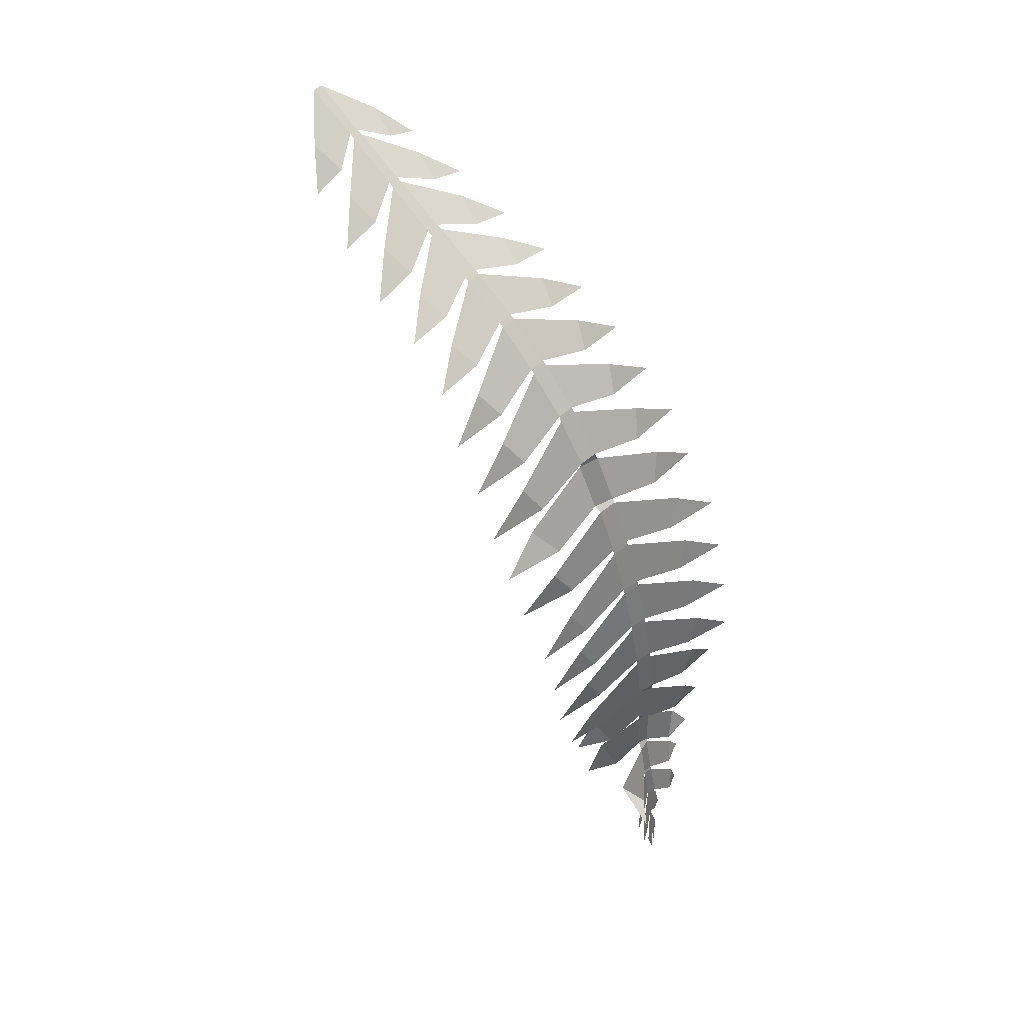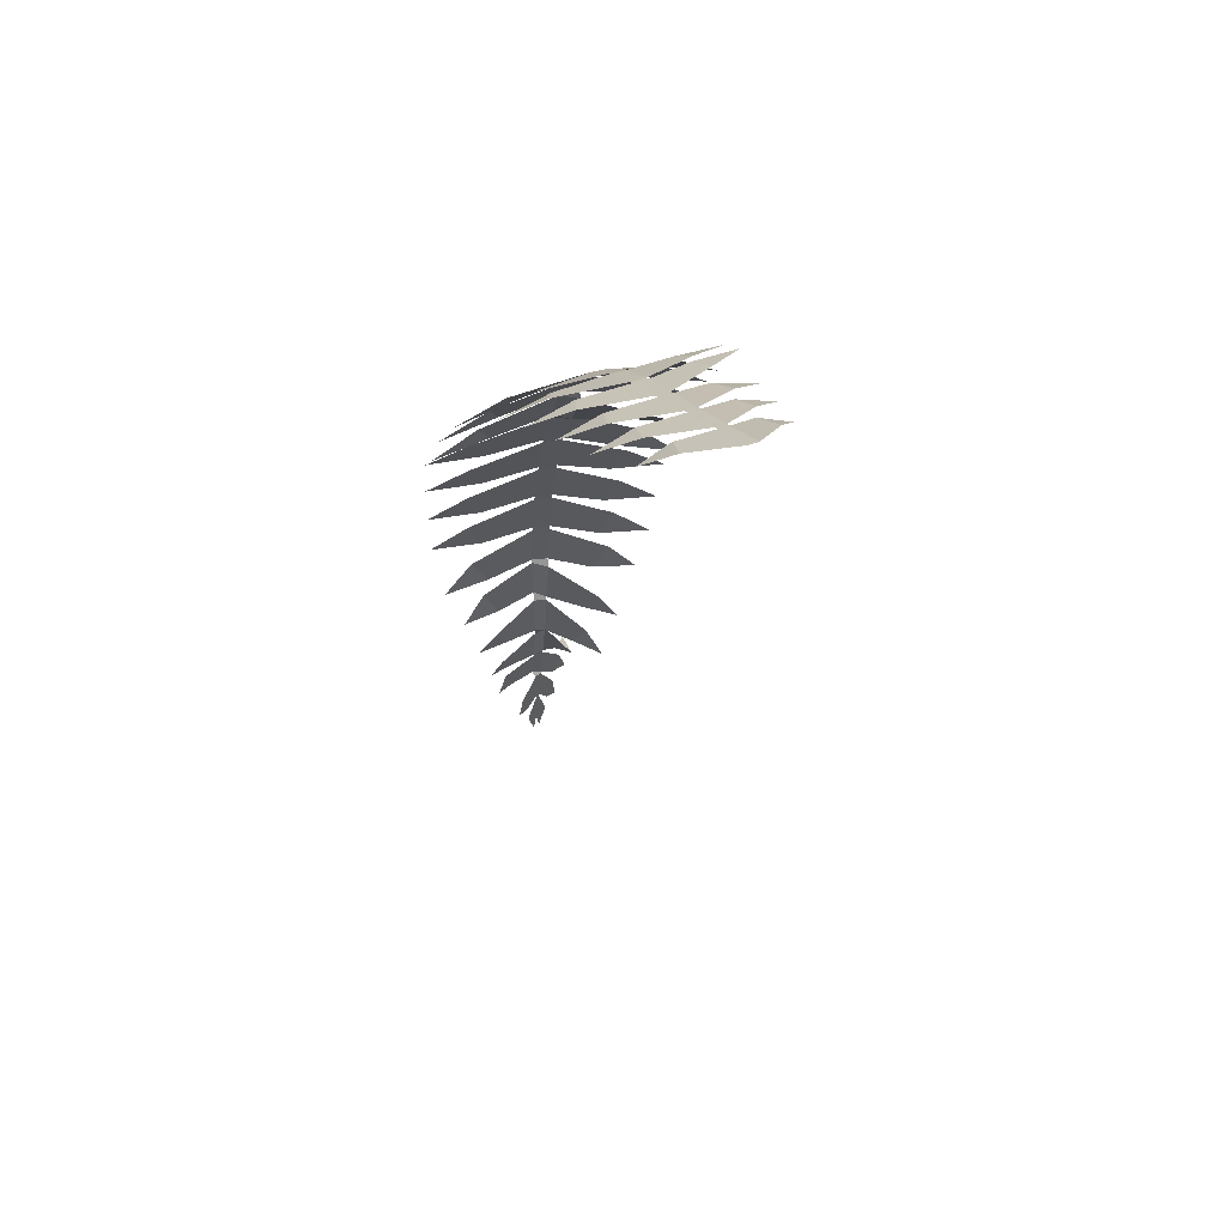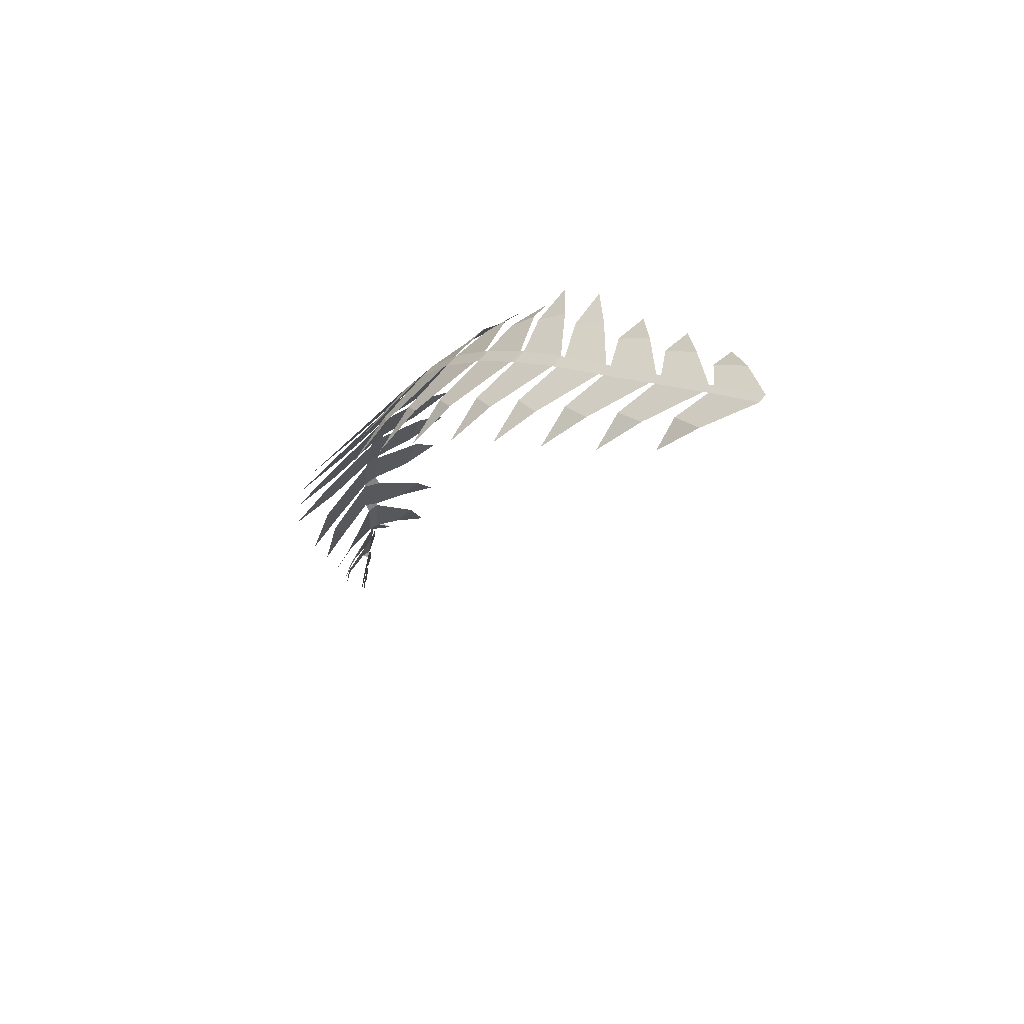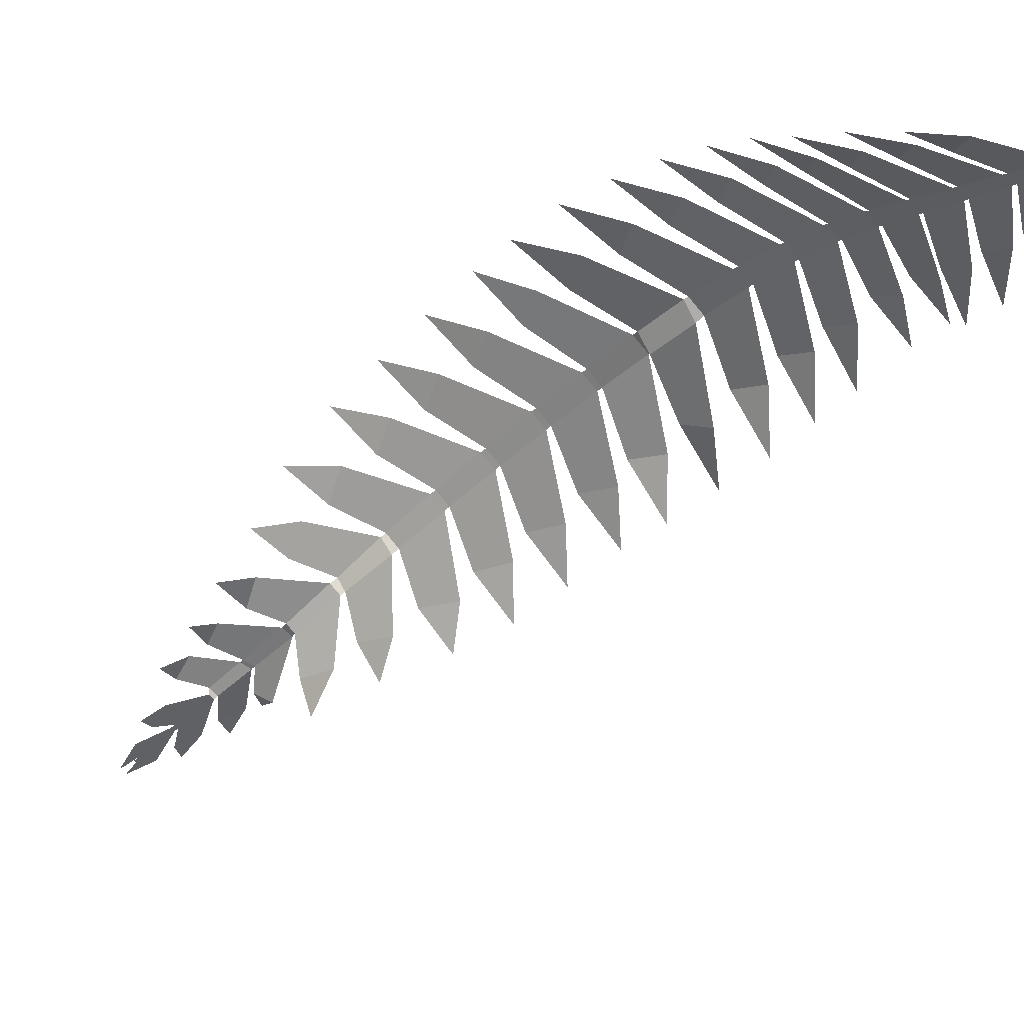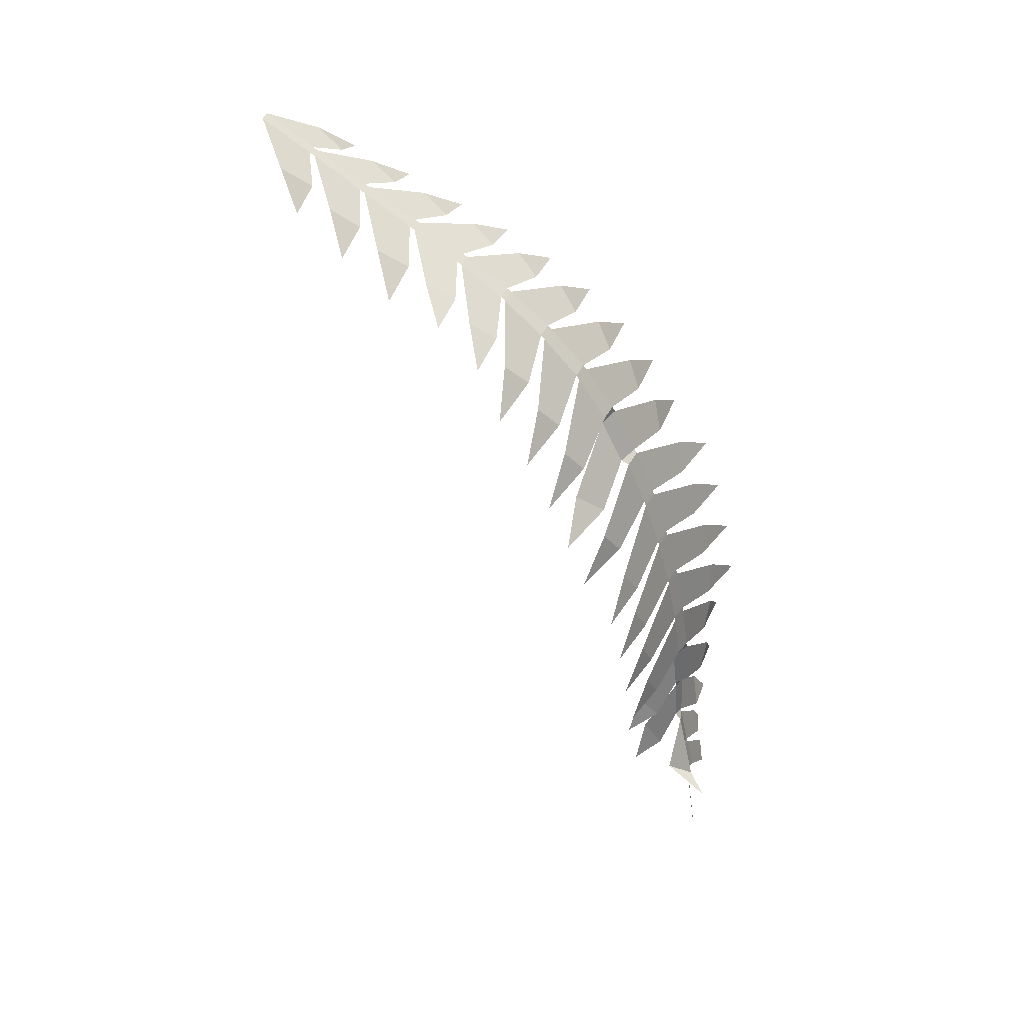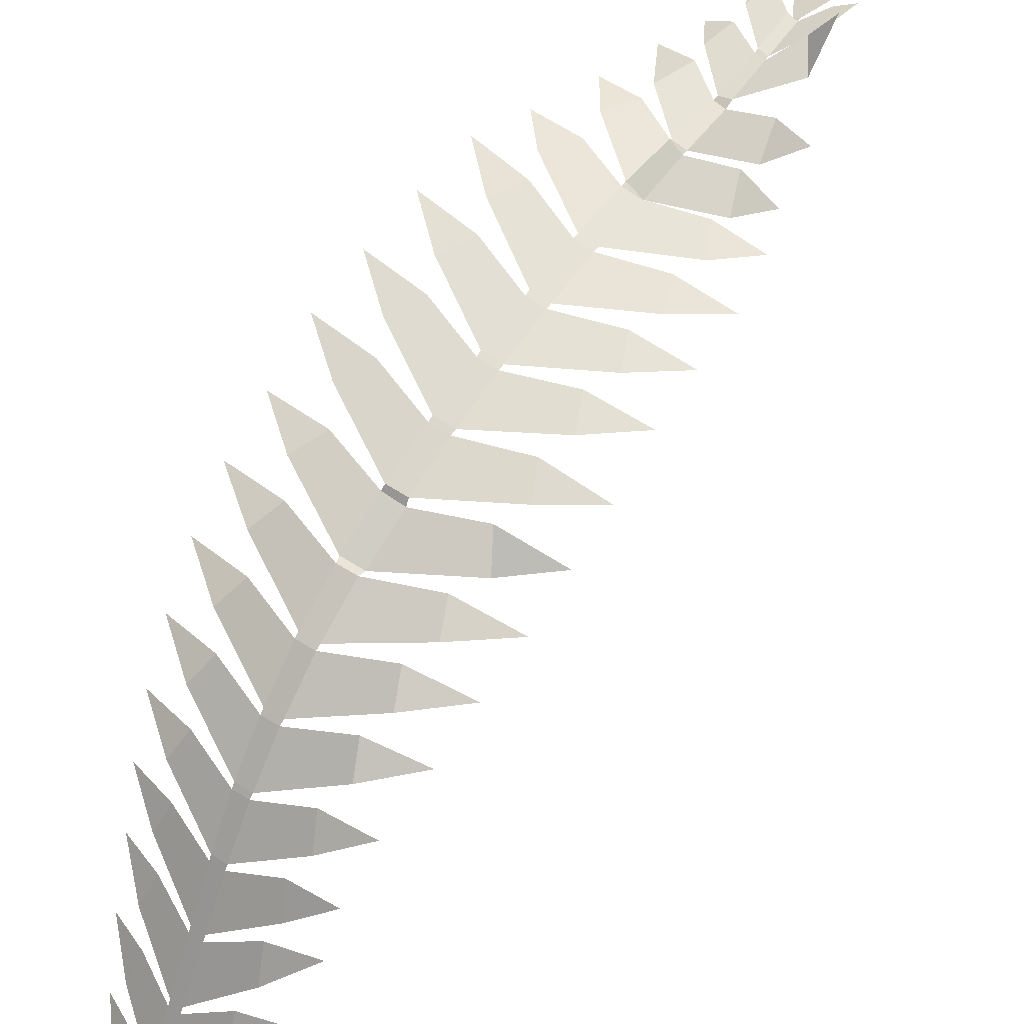
<metadata>
{"format":"obj","ext":"obj","renderer":"f3d","projection":"perspective","resolution":1024,"background":"white","views":[{"elev":52.0,"azim":133.5,"up":"+Z"},{"elev":47.9,"azim":-22.0,"up":"+Z"},{"elev":59.7,"azim":-55.5,"up":"+Z"},{"elev":-71.7,"azim":-46.9,"up":"+Y"},{"elev":44.2,"azim":112.4,"up":"+Z"},{"elev":47.6,"azim":36.4,"up":"+Y"}]}
</metadata>
<code>
o Fern_single_Plane.005
v -0.1146 0.08276 -0.0918
v 0.1178 0.08276 -0.09095
v -0.00736 -0.03128 0.01096
v -0.006823 0.05656 -0.0372
v 0.009872 -0.03128 0.01102
v 0.009687 0.05656 -0.03714
v 0.06279 0.0869 -0.06734
v -0.05908 0.08503 -0.06676
v 0.07314 0.03255 -0.0375
v -0.07058 0.03447 -0.03908
v -0.007087 0.06611 -0.04244
v 0.009989 0.06611 -0.04238
v -0.1389 0.1783 -0.1443
v 0.1425 0.1783 -0.1433
v -0.00821 0.1527 -0.08994
v 0.01146 0.1527 -0.08987
v 0.07632 0.1825 -0.1197
v -0.07228 0.1806 -0.1192
v 0.08418 0.1293 -0.09048
v -0.08156 0.1311 -0.09211
v -0.008695 0.162 -0.09504
v 0.01198 0.162 -0.09497
v -0.1561 0.2739 -0.1968
v 0.1601 0.2739 -0.1956
v -0.009464 0.2483 -0.1424
v 0.0131 0.2483 -0.1423
v 0.08589 0.2781 -0.1721
v -0.08143 0.2762 -0.1717
v 0.09763 0.2248 -0.1428
v -0.09464 0.2267 -0.1446
v -0.009956 0.2576 -0.1475
v 0.01362 0.2576 -0.1474
v -0.1714 0.3598 -0.2402
v 0.1749 0.3734 -0.2144
v -0.01044 0.3398 -0.1923
v 0.01444 0.3396 -0.1925
v 0.09389 0.3703 -0.211
v -0.08934 0.3646 -0.2183
v 0.1081 0.3217 -0.1832
v -0.1049 0.3192 -0.1944
v -0.01096 0.3484 -0.197
v 0.01499 0.3482 -0.1972
v -0.1852 0.4408 -0.2915
v 0.1884 0.4523 -0.2745
v -0.01128 0.4251 -0.2448
v 0.01566 0.4245 -0.2454
v 0.1012 0.451 -0.2692
v -0.09648 0.4473 -0.2721
v 0.1174 0.4069 -0.2357
v -0.1141 0.4058 -0.2423
v -0.01181 0.4329 -0.2506
v 0.01624 0.4323 -0.2512
v -0.198 0.5162 -0.3519
v 0.1986 0.4975 -0.3681
v -0.01199 0.5037 -0.3064
v 0.01682 0.5026 -0.3075
v 0.1072 0.5152 -0.345
v -0.103 0.5235 -0.3352
v 0.1253 0.4768 -0.3063
v -0.1225 0.4867 -0.2992
v -0.01255 0.5107 -0.3133
v 0.01743 0.5095 -0.3144
v -0.21 0.5842 -0.4221
v 0.2096 0.5546 -0.4424
v -0.01261 0.5746 -0.3774
v 0.01796 0.5728 -0.3788
v 0.1134 0.5774 -0.4201
v -0.1092 0.5916 -0.4079
v 0.133 0.5438 -0.3773
v -0.1302 0.56 -0.3669
v -0.01319 0.5804 -0.3853
v 0.0186 0.5784 -0.3868
v -0.2206 0.6434 -0.5014
v 0.2192 0.6012 -0.5241
v -0.01314 0.6338 -0.459
v 0.01909 0.631 -0.4607
v 0.1189 0.6289 -0.5032
v -0.1147 0.6501 -0.4894
v 0.1403 0.5996 -0.4574
v -0.1375 0.6232 -0.445
v -0.01374 0.6396 -0.4669
v 0.01852 0.6264 -0.4751
v -0.2207 0.6928 -0.588
v 0.2183 0.6392 -0.6107
v -0.01317 0.6819 -0.5473
v 0.01828 0.6674 -0.5545
v 0.119 0.6709 -0.5916
v -0.1148 0.6984 -0.5777
v 0.1426 0.6248 -0.5544
v -0.1423 0.6765 -0.5304
v -0.01367 0.6865 -0.556
v 0.02033 0.6826 -0.5578
v -0.2114 0.7673 -0.6672
v 0.2135 0.6706 -0.7002
v -0.01253 0.7223 -0.6393
v 0.01979 0.7178 -0.641
v 0.1168 0.7053 -0.6833
v -0.1106 0.7496 -0.6661
v 0.1428 0.6828 -0.6335
v -0.1379 0.7322 -0.6163
v -0.01301 0.7261 -0.6484
v 0.02034 0.7214 -0.6501
v -0.2062 0.8023 -0.7643
v 0.2145 0.7284 -0.7831
v -0.01184 0.7559 -0.7341
v 0.01979 0.7507 -0.7356
v 0.1164 0.7444 -0.7744
v -0.1077 0.7828 -0.7624
v 0.1419 0.7255 -0.7224
v -0.1346 0.7702 -0.7111
v -0.01231 0.759 -0.7435
v 0.02033 0.7535 -0.745
v -0.2 0.8306 -0.8635
v 0.209 0.7476 -0.8794
v -0.01108 0.7831 -0.8311
v 0.01974 0.7772 -0.8324
v 0.1137 0.766 -0.8712
v -0.1043 0.8095 -0.8607
v 0.1389 0.7507 -0.818
v -0.1309 0.8015 -0.8084
v -0.01153 0.7854 -0.8406
v 0.02026 0.7792 -0.8419
v -0.1921 0.8521 -0.9642
v 0.2018 0.761 -0.9767
v -0.01023 0.8039 -0.9296
v 0.01961 0.7974 -0.9307
v 0.1101 0.7817 -0.9692
v -0.09998 0.8296 -0.9605
v 0.1352 0.7699 -0.9151
v -0.1264 0.8261 -0.9077
v -0.01065 0.8055 -0.9393
v 0.0201 0.7987 -0.9404
v -0.178 0.8307 -1.07
v 0.1795 0.7733 -1.074
v -0.009118 0.8186 -1.029
v 0.01922 0.8115 -1.03
v 0.09928 0.794 -1.068
v -0.09198 0.8311 -1.063
v 0.1296 0.7821 -1.014
v -0.1229 0.8314 -1.01
v -0.009437 0.8197 -1.039
v 0.01663 0.8006 -1.041
v -0.1427 0.8347 -1.171
v 0.1339 0.7528 -1.175
v -0.005809 0.8278 -1.13
v 0.01335 0.8099 -1.131
v 0.07658 0.7936 -1.168
v -0.07224 0.8373 -1.163
v 0.09808 0.7609 -1.115
v -0.09995 0.8394 -1.111
v -0.00922 0.8172 -1.14
v 0.01347 0.8107 -1.141
v -0.1183 0.8373 -1.267
v 0.1078 0.7646 -1.288
v -0.007049 0.8219 -1.231
v 0.01122 0.8161 -1.231
v 0.06292 0.8013 -1.27
v -0.05869 0.8411 -1.263
v 0.07777 0.7703 -1.213
v -0.08735 0.8219 -1.213
v -0.007181 0.8225 -1.24
v 0.01508 0.8281 -1.24
v -0.09659 0.8364 -1.342
v 0.07997 0.9086 -1.377
v -0.005761 0.8402 -1.322
v 0.01338 0.8404 -1.317
v 0.04884 0.8711 -1.358
v -0.05582 0.8513 -1.347
v 0.06841 0.8274 -1.334
v -0.073 0.8321 -1.307
v -0.005934 0.8431 -1.329
v 0.01347 0.8421 -1.324
v -0.07599 0.8567 -1.427
v 0.07437 0.8856 -1.435
v -0.004342 0.8591 -1.396
v 0.01205 0.8535 -1.394
v 0.04321 0.8714 -1.427
v -0.04488 0.8696 -1.425
v 0.05821 0.8715 -1.383
v -0.06016 0.8568 -1.381
v 0.000695 0.8497 -1.4
v 0.01212 0.8547 -1.402
v -0.03861 0.8476 -1.503
v 0.05222 0.8875 -1.514
v 0.00259 0.861 -1.475
v 0.01077 0.8646 -1.476
v 0.03159 0.8779 -1.508
v -0.01813 0.8558 -1.5
v 0.04502 0.8773 -1.464
v -0.03167 0.8439 -1.456
v 0.002655 0.8621 -1.483
v 0.01076 0.8657 -1.484
v 2.9e-05 0.8762 -1.59
v 0.01417 0.8824 -1.592
v 0.004905 0.8736 -1.557
v 0.009054 0.8755 -1.558
v 0.01212 0.881 -1.588
v 0.00154 0.8761 -1.585
v 0.029 0.8819 -1.544
v -0.01488 0.8629 -1.54
v 0.005248 0.8749 -1.566
v 0.008769 0.8765 -1.566
f 5 6 4 3
f 10 8 1
f 9 2 7
f 5 9 7 6
f 3 4 8 10
f 6 12 11 4
f 12 16 15 11
f 20 18 13
f 19 14 17
f 12 19 17 16
f 11 15 18 20
f 16 22 21 15
f 22 26 25 21
f 30 28 23
f 29 24 27
f 22 29 27 26
f 21 25 28 30
f 26 32 31 25
f 32 36 35 31
f 40 38 33
f 39 34 37
f 32 39 37 36
f 31 35 38 40
f 36 42 41 35
f 42 46 45 41
f 50 48 43
f 49 44 47
f 42 49 47 46
f 41 45 48 50
f 46 52 51 45
f 52 56 55 51
f 60 58 53
f 59 54 57
f 52 59 57 56
f 51 55 58 60
f 56 62 61 55
f 62 66 65 61
f 70 68 63
f 69 64 67
f 62 69 67 66
f 61 65 68 70
f 66 72 71 65
f 72 76 75 71
f 80 78 73
f 79 74 77
f 72 79 77 76
f 71 75 78 80
f 76 82 81 75
f 82 86 85 81
f 90 88 83
f 89 84 87
f 82 89 87 86
f 81 85 88 90
f 86 92 91 85
f 92 96 95 91
f 100 98 93
f 99 94 97
f 92 99 97 96
f 91 95 98 100
f 96 102 101 95
f 102 106 105 101
f 110 108 103
f 109 104 107
f 102 109 107 106
f 101 105 108 110
f 106 112 111 105
f 112 116 115 111
f 120 118 113
f 119 114 117
f 112 119 117 116
f 111 115 118 120
f 116 122 121 115
f 122 126 125 121
f 130 128 123
f 129 124 127
f 122 129 127 126
f 121 125 128 130
f 126 132 131 125
f 132 136 135 131
f 140 138 133
f 139 134 137
f 132 139 137 136
f 131 135 138 140
f 136 142 141 135
f 142 146 145 141
f 150 148 143
f 149 144 147
f 142 149 147 146
f 141 145 148 150
f 146 152 151 145
f 152 156 155 151
f 160 158 153
f 159 154 157
f 152 159 157 156
f 151 155 158 160
f 156 162 161 155
f 162 166 165 161
f 170 168 163
f 169 164 167
f 162 169 167 166
f 161 165 168 170
f 166 172 171 165
f 172 176 175 171
f 180 178 173
f 179 174 177
f 172 179 177 176
f 171 175 178 180
f 176 182 181 175
f 182 186 185 181
f 190 188 183
f 189 184 187
f 182 189 187 186
f 181 185 188 190
f 186 192 191 185
f 192 196 195 191
f 200 198 193
f 199 194 197
f 192 199 197 196
f 191 195 198 200
f 196 202 201 195

</code>
